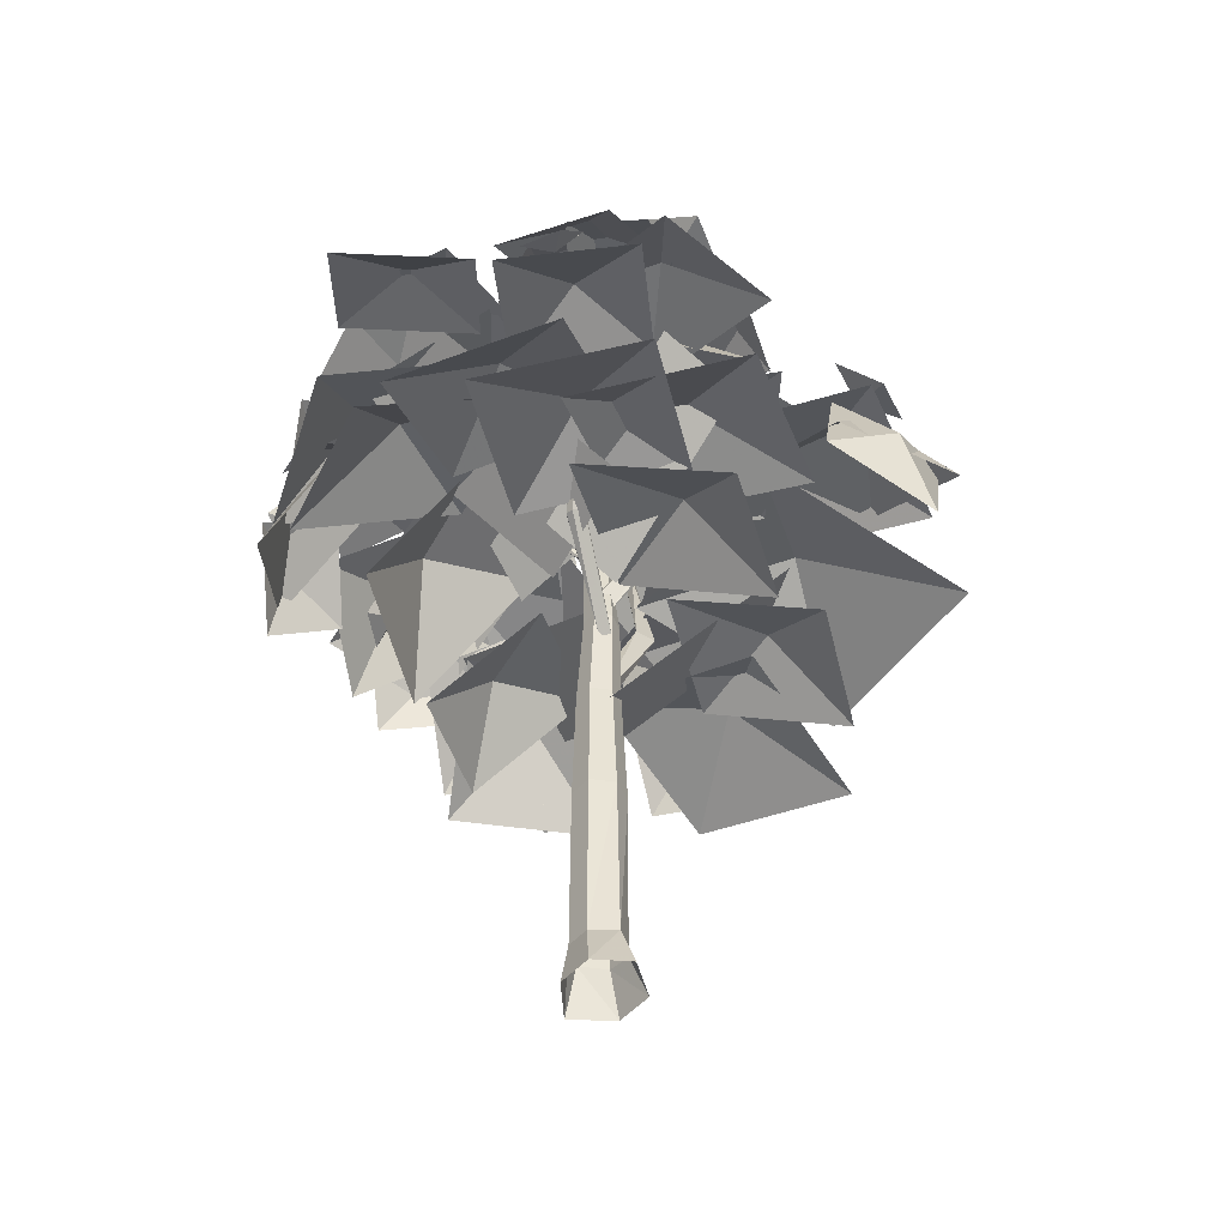
<metadata>
{"format":"obj","ext":"obj","renderer":"f3d","projection":"perspective","resolution":1024,"background":"white","views":[{"elev":-46.6,"azim":-101.3,"up":"+Z"}]}
</metadata>
<code>
g hehuayulan
v 68.75 33.02 221.2
v 49.08 62.6 225.1
v 27.89 45.29 221.7
v 47.56 15.7 217.8
v 30.05 -4.9 99.59
v -0.7694 -6.305 97.51
v -13.13 -58.98 150.5
v 17.69 -57.57 152.6
v 15.76 -21.54 158.5
v -15.07 -20.5 156.4
v -31.57 -72.03 209.4
v -0.7274 -73.07 211.5
v 24.53 3.374 211.2
v -4.203 -7.872 209.1
v 1.039 -61.72 262.1
v 29.77 -50.48 264.2
v -22.97 -22.46 268.6
v -1.321 -19.85 267.5
v -22.38 1.577 260.2
v -44.03 -1.034 261.3
v 38.43 3.613 275.5
v 26.05 -1.171 263.1
v 29.26 -27.31 260.1
v 43.06 -26.02 267.9
v 34.64 28.49 203.4
v 31.05 3.925 201.5
v 89.28 -13.94 204.8
v 92.86 10.62 206.7
v -12.54 -7.991 134
v -20.41 13.79 146
v -71.88 -9.865 175.6
v -64.01 -31.65 163.6
v -44.78 -2.504 144.2
v -4.406 8.707 141.4
v -4.025 82.18 213.4
v -44.4 70.97 216.2
v 28.47 12.65 165.3
v -13.66 65.06 221.3
v -42.85 45.05 226.3
v -0.7227 -7.367 170.3
v 4.854 12.81 237
v 9.488 -16.82 229.5
v 20.33 -17.24 236.5
v -0.7254 4.188 229.2
v 6.703 27.97 187.5
v 26.37 -1.619 183.6
v 12.16 -5.81 148.1
v 37.33 -24.3 130.7
v 107.2 4.238 175
v 82.07 22.73 192.4
f 1 2 3
f 3 4 1
f 5 6 7
f 7 8 5
f 9 10 11
f 11 12 9
f 13 14 15
f 15 16 13
f 17 18 19
f 19 20 17
f 21 22 23
f 23 24 21
f 25 26 27
f 27 28 25
f 29 30 31
f 31 32 29
f 33 34 35
f 35 36 33
f 37 38 39
f 39 40 37
f 22 41 42
f 42 23 22
f 18 43 44
f 44 19 18
f 45 46 4
f 4 3 45
f 47 48 49
f 49 50 47
g hehuayulan
v -3.955 -54.03 130.9
v -13.6 -22.26 129.3
v -34.5 -62.15 111.6
v 26.17 -41.69 126.2
v 5.741 -80.68 108.8
v 34.81 -51.85 138
v -2.099 -49.79 123.5
v 39.28 -89.25 114.7
v 34.95 -12.93 132.4
v 75.39 -51.51 123.9
v 21.21 43.93 169.6
v 34.22 8.731 180.7
v 48.52 40.72 135.8
v -13.26 30.51 181.1
v 0.7164 61.78 137.2
v -30.56 -21.15 179.7
v -2.542 -4.533 158
v -58.91 3.803 157.9
v -9.813 -53.48 174.8
v -64.91 -45.34 174.7
v 53.11 16.92 154.6
v 60.05 -13.11 158.3
v 78.89 18.1 131.6
v 24.01 7.286 156.7
v 42.43 37.79 130.6
v 67.23 46.42 202.2
v 77.98 15.2 195.7
v 83.97 56.67 170.2
v 39.51 31.12 212.6
v 45.36 71.66 187.7
v -71.12 15.87 191.3
v -44.51 28.84 182.6
v -86.92 41.56 174.8
v -56.78 -10.42 185.3
v -98.23 2.017 177.6
v 10.01 -68.02 182.1
v -34.47 -45.58 170.1
v -9.776 -114.5 155.4
v 30 -22.7 171.2
v 54.14 -90.03 156.8
v -31.34 9.645 193
v -10.82 37.38 182.9
v -56.55 20.5 163.9
v -0.4188 -6.972 193.7
v -45.11 -23.47 175
v -21.21 -68.68 197
v -26.1 -32.1 192.3
v -59.58 -73.44 182
v 12.96 -61.92 185
v -19.76 -102.3 175
v 75.19 0.9078 159.3
v 47.91 -22.85 160
v 94.26 -25.03 135
v 49.1 25.41 158
v 94.4 23.28 133.5
v -7.559 68.23 197
v 21.54 42.16 194.9
v 12.32 89.51 164.6
v -29.88 37.06 202.6
v -38.89 83.35 172.9
v 51.4 -52.82 189.6
v 19.33 -34.12 177.2
v 37.08 -87.31 167
v 68.87 -18.79 183.5
v 86.22 -70.78 173.6
v -59.12 34.3 165.7
v -21.23 41.27 158.8
v -67.67 67.5 138.7
v -48.54 -2.934 164.2
v -93.93 22.7 144.6
v -28.14 58.12 170.2
v 3.529 35.19 171.8
v -4.667 84.74 144.9
v -47.49 24.65 168
v -55.51 73.09 141.6
v 75.35 -8.769 199
v 42.58 -0.9596 208.5
v 59.87 -36.04 175.8
v 80.1 25.53 199.9
v 97 -8.761 167.9
v -37.39 -22.43 145.4
v -46.02 12.09 143
v -68.93 -29.63 122.3
v -4.209 -10.68 142.7
v -26.6 -51.46 122.4
v -55.32 10.72 160.1
v -20.37 22.99 147.4
v -72.18 45.4 139.7
v -41.59 -24.55 151.8
v -92.23 -2.636 144.3
v -55.56 -18.88 163.6
v -62.34 17.44 150.7
v -92.86 -30.22 144
v -18.71 -11.03 154.6
v -48.54 -57.62 148.1
v -17.66 31.11 203.9
v 14.22 31.09 187.2
v -20.23 69.89 194.2
v -21.51 -0.9066 188.8
v -55.18 37.02 195.6
v 66.79 -19.91 232.4
v 48.46 -57.57 219.6
v 76.73 -60.75 201.5
v 95.06 -23.09 214.4
v 42.29 -8.646 238.3
v 23.96 -46.31 225.5
v 32.23 56.25 234.2
v 64.83 43.22 232.5
v 71.03 65.25 218
v 38.44 78.29 219.7
v 25.66 36.82 227.8
v 58.25 23.78 226.2
v -10.7 22.39 238.1
v 5.13 52.08 228
v -18.53 58.77 216.6
v -34.36 29.08 226.8
v 6.3 12.18 229.9
v 22.13 41.87 219.7
v -5.397 -52.2 209.5
v -38.29 -33.96 210.6
v -26.16 -83.81 191.3
v 8.603 -18.78 200.8
v 20.46 -67.51 182
v -9.198 4.452 229.7
v 14.49 14.73 212.5
v -29.01 26.91 212.4
v 3.89 -23.05 225.8
v -38.64 -11.14 225.7
v -54.55 -98.68 153.6
v -47.17 -74.81 182
v -66.55 -59.84 153.9
v -21.42 -47.91 183.1
v -9.391 -87.04 182.8
v 103.9 -43.01 155.4
v 83.27 -58.23 183.2
v 82.51 -77.3 151.1
v 46.28 -57.1 187.4
v 67.9 -22.59 191.6
v 115.4 22.51 163.2
v 97.2 11.51 188.6
v 103.8 -10.23 167
v 67.34 -0.6348 207.3
v 70.56 39.24 198.6
v 1.239 77.46 211.5
v 28.24 58.24 229.8
v 40.76 80.2 202.3
v 46.33 27.77 218.4
v 6.522 25.07 227.5
v -41.25 -44.92 206.3
v -21.49 -19.48 226.2
v -39.15 -5.541 196.4
v 11.63 -4.666 217.8
v 9.452 -44.33 227.7
v -33.78 -47.21 252.2
v -25.03 -23.36 266
v -43.43 -18.66 244.8
v -5.954 -4.173 257.3
v 3.717 -32.94 264.7
v 85.36 65.72 194.1
v 75.17 33.85 209.2
v 100.8 28.87 186.5
v 52.3 7.425 201.6
v 36.85 44.57 209.2
v 1.094 93.27 143.1
v 11.71 84.06 177
v 38.61 83.55 155.4
v 15.81 54.01 195.9
v -21.94 63.83 183.5
v -85.75 -37.55 178.8
v -77.85 -7.951 199
v -106.6 -2.695 180.6
v -59.72 22.57 194.8
v -38.78 -12.56 192.9
v 41.85 47.96 273.7
v 29.18 12.3 268.2
v 65.92 15.5 269.3
v 23.18 -10.96 246.7
v -1.008 21.77 251.2
v 72.56 -1.264 260.6
v 47.09 -7.032 274.9
v 61.38 -30.85 265.4
v 21.25 -14.55 263.3
v 32.56 15.22 258.5
v 65.36 -32.99 235
v 29.41 -23.14 241.7
v 33.82 -57.88 228.7
v 3.38 -13.5 216.9
v 35.18 11.51 223.2
v -6.193 48.19 256.9
v 7.861 13.05 258.3
v 33.33 39.72 252.5
v 18.72 -8.377 229.9
v -21.06 0.2109 234.3
v 37.63 36.17 226.6
v 32.18 15.28 248.9
v 54.07 7.371 229.1
v 16.69 -10.85 246.5
v 0.1847 18.18 244
v -55.5 -15.16 253.2
v -31.59 -4.298 265.3
v -48.42 15.06 252.9
v -7.777 4.187 252.3
v -14.95 -26.24 252.6
v 5.372 -58.37 264.5
v 4.72 -29.78 268.8
v -20.92 -42.21 267.8
v -1.52 -9.491 249.8
v 24.94 -25.81 246.5
v 20.04 -58.41 219.1
v 4.679 -34.01 229.1
v -10.27 -50.97 209.2
v -0.001844 -8.139 214.6
v 30.51 -15.69 224.6
v -75.14 53.02 193.2
v -41.26 50.23 205.6
v -46.68 81.48 198.9
v -8.974 41.3 199
v -37.67 12.68 193.3
v -61.16 -76.55 181.3
v -48.6 -72.33 186.2
v -56.02 -64.31 194.2
v -41.66 -74.03 197.7
v -46.8 -86.27 184.8
v 74.61 -57.63 196.1
v 84.75 -56.24 181.2
v 92.73 -43.64 190
v 101.1 -60.15 177
v 82.98 -74.15 183
v -99.19 -13.76 193.7
v -86.32 -9.509 192.3
v -89.25 -1.802 202.4
v -75.26 -10.98 199.1
v -85.21 -22.94 190.4
v -95.63 24.26 181.3
v -85.74 23.99 184.5
v -86.36 33.92 183.9
v -80.93 26.33 193
v -90.21 16.68 190.4
v -60.14 61.32 204.6
v -51.81 65.63 200.1
v -55.75 74.16 203.4
v -43.43 69.94 203.4
v -47.82 57.1 204.5
v 15.39 91.33 173.2
v 18.44 81.4 173.7
v 26.45 84.72 168.8
v 25.42 76.35 178.7
v 14.36 82.96 183.1
v 53.39 68.7 226.4
v 56.44 58.77 226
v 65.61 62.68 226
v 60.72 52.35 232.3
v 48.51 58.37 232.7
v 93.07 4.038 140.1
v 89.39 -5.672 140.7
v 98.27 -8.149 136.9
v 91.25 -13.62 146.5
v 86.05 -1.432 149.6
v -34.53 77.94 149.9
v -29.5 70.61 155.3
v -24.39 78.34 159
v -29.23 67.76 164.9
v -39.38 67.36 155.8
v 7.385 -85.27 184.4
v 15.31 -84.18 172.7
v 21.54 -74.34 179.6
v 28.08 -87.24 169.5
v 13.92 -98.17 174.2
v 22.03 58.89 143.9
v 26.94 50.91 148.5
v 34.84 54.29 143.4
v 33.79 49.93 155.6
v 20.98 54.53 156.2
v -35.12 -37.04 259.4
v -29.12 -33.13 260.5
v -33.6 -28.04 262
v -25.86 -30.53 266
v -27.38 -39.52 263.4
v -42.89 25.1 246.1
v -28.58 20 258.8
v -18.2 30.87 245.9
v -12.85 8.576 262.5
v -37.55 2.812 262.7
v 11.85 52 243.7
v 21.86 39.87 255.7
v 35.57 43.21 241.9
v 28.94 21.67 259
v 5.218 30.46 260.8
v 41.29 27.52 270.2
v 53.46 11.99 271.7
v 60.88 20.77 255.5
v 58.68 -5.86 264.9
v 39.09 0.8862 279.5
v 61.49 -1.862 268.8
v 67.78 -17.65 258.6
v 75.85 -3.108 247.9
v 65.84 -29.04 242.5
v 51.48 -27.79 263.4
v 13.74 -18.14 265.8
v 18.89 -36.21 259.6
v 36.57 -29.16 265
v 27.12 -47.28 245.4
v 4.29 -36.27 246.2
v 21.11 5.638 253.5
v 24.1 -19.59 264.4
v 50.56 -12.96 260
v 29.44 -46.37 260.1
v -0.01637 -27.78 253.7
v -11.66 -28.44 273.1
v -8.723 -47.28 267.9
v 10.01 -41.09 269.5
v -3.768 -60.05 253.6
v -25.44 -47.4 257.3
v -39.03 35.34 248.1
v -42.21 10.54 260
v -15.06 14.33 263.7
v -38.78 -16.85 258.1
v -62.74 4.158 242.6
v -20.24 64.07 210.1
v -24.11 48.45 226.8
v -1.746 53.16 230.7
v -21.36 26.67 234.3
v -39.85 37.58 213.7
v 60.8 -18.22 236.4
v 79.07 -36.33 222.6
v 90.88 -10.62 215.5
v 87.75 -48.07 197.4
v 57.67 -55.66 218.2
v 1.877 -49.88 228.2
v 16.7 -70.31 214.4
v 37.87 -51.72 220.3
v 29.86 -78.57 190.1
v -6.134 -76.74 198.1
v -33.78 8.802 205
v -46.78 -16.75 207.6
v -21.34 -22.65 219.7
v -49.28 -43.83 198.1
v -61.71 -12.38 183.4
v -29.82 30.57 215
v -43.28 11.73 216.1
v -24.03 3.665 226.2
v -48.3 -9.269 207.7
v -54.08 17.63 196.5
v 45.49 34.38 230.2
v 57.61 13.05 228.7
v 64.53 23.47 207.6
v 59.01 -9.385 218.8
v 39.96 1.528 241.4
v 32.47 86.18 196.4
v 30.2 78.17 218.1
v 45 62.58 209.4
v 20.91 62.31 232.2
v 8.38 85.91 219.2
v 36.93 86.37 143.7
v 33.24 82.51 166.3
v 46.54 64.26 161.1
v 21.95 70.35 182.5
v 12.33 92.45 165.1
v 85.34 53.03 200.7
v 96.85 32.28 194.3
v 102.2 46.4 174.9
v 96.94 12.06 180.3
v 80.12 18.7 206.1
v 61.5 -73.97 197
v 27.4 -59.33 215.5
v 10.16 -79.19 184.9
v -2.861 -20.85 224.7
v 48.86 -15.66 236.9
v -51.88 -63.49 181.1
v -61.78 -79.4 159.2
v -41.97 -97.27 170
v -57.42 -89.59 132.6
v -67.33 -55.81 143.7
v -73.49 85.83 184.3
v -62.5 62.34 196.8
v -39.12 79.11 195.9
v -46.4 38.63 194.1
v -80.77 45.35 182.4
v 8.803 -73.75 216.2
v 15.8 -67.66 217.5
v 11.57 -65.91 225.3
v 22.99 -67.22 222.9
v 20.23 -75.06 213.9
v 17.58 -24.35 241.4
v 27.44 -21.09 239.5
v 24.22 -12.43 243.6
v 35.56 -19.03 245.2
v 28.93 -30.95 243
v 68.34 26.94 214.4
v 73.88 29.36 205.8
v 78.71 35.74 212
v 83.32 27.69 202.6
v 72.96 18.88 205
v 0.8443 88.89 174.8
v -4.12 77.82 182.4
v 4.567 82.42 192
v -12.27 76.37 193.3
v -15.99 82.84 176.1
v 3.179 25.64 259.6
v 8.347 28.43 256.8
v 5.536 33.75 258.5
v 13.37 31.53 258.9
v 11.01 23.42 260
v -0.546 45.71 232.5
v -4.365 35.69 235
v 2.317 36.46 243.2
v -10.63 31.73 242.6
v -13.5 40.97 231.9
f 51 52 53
f 54 52 51
f 53 55 51
f 51 55 54
f 56 57 58
f 59 57 56
f 58 60 56
f 56 60 59
f 61 62 63
f 64 62 61
f 63 65 61
f 61 65 64
f 66 67 68
f 69 67 66
f 68 70 66
f 66 70 69
f 71 72 73
f 74 72 71
f 73 75 71
f 71 75 74
f 76 77 78
f 79 77 76
f 78 80 76
f 76 80 79
f 81 82 83
f 84 82 81
f 83 85 81
f 81 85 84
f 86 87 88
f 89 87 86
f 88 90 86
f 86 90 89
f 91 92 93
f 94 92 91
f 93 95 91
f 91 95 94
f 96 97 98
f 99 97 96
f 98 100 96
f 96 100 99
f 101 102 103
f 104 102 101
f 103 105 101
f 101 105 104
f 106 107 108
f 109 107 106
f 108 110 106
f 106 110 109
f 111 112 113
f 114 112 111
f 113 115 111
f 111 115 114
f 116 117 118
f 119 117 116
f 118 120 116
f 116 120 119
f 121 122 123
f 124 122 121
f 123 125 121
f 121 125 124
f 126 127 128
f 129 127 126
f 128 130 126
f 126 130 129
f 131 132 133
f 134 132 131
f 133 135 131
f 131 135 134
f 136 137 138
f 139 137 136
f 138 140 136
f 136 140 139
f 141 142 143
f 144 142 141
f 143 145 141
f 141 145 144
f 146 147 148
f 149 147 146
f 148 150 146
f 146 150 149
f 151 152 153
f 153 154 151
f 155 156 152
f 152 151 155
f 157 158 159
f 159 160 157
f 161 162 158
f 158 157 161
f 163 164 165
f 165 166 163
f 167 168 164
f 164 163 167
f 169 170 171
f 172 170 169
f 171 173 169
f 169 173 172
f 174 175 176
f 177 175 174
f 176 178 174
f 174 178 177
f 179 180 181
f 182 181 180
f 179 183 180
f 180 183 182
f 184 185 186
f 187 186 185
f 184 188 185
f 185 188 187
f 189 190 191
f 192 191 190
f 189 193 190
f 190 193 192
f 194 195 196
f 197 196 195
f 194 198 195
f 195 198 197
f 199 200 201
f 202 201 200
f 199 203 200
f 200 203 202
f 204 205 206
f 207 206 205
f 204 208 205
f 205 208 207
f 209 210 211
f 212 211 210
f 209 213 210
f 210 213 212
f 214 215 216
f 217 216 215
f 214 218 215
f 215 218 217
f 219 220 221
f 222 221 220
f 219 223 220
f 220 223 222
f 224 225 226
f 227 226 225
f 224 228 225
f 225 228 227
f 229 230 231
f 232 231 230
f 229 233 230
f 230 233 232
f 234 235 236
f 237 236 235
f 234 238 235
f 235 238 237
f 239 240 241
f 242 241 240
f 239 243 240
f 240 243 242
f 244 245 246
f 247 246 245
f 244 248 245
f 245 248 247
f 249 250 251
f 252 251 250
f 249 253 250
f 250 253 252
f 254 255 256
f 257 256 255
f 254 258 255
f 255 258 257
f 259 260 261
f 262 261 260
f 259 263 260
f 260 263 262
f 264 265 266
f 267 266 265
f 264 268 265
f 265 268 267
f 269 270 271
f 272 271 270
f 269 273 270
f 270 273 272
f 274 275 276
f 277 276 275
f 274 278 275
f 275 278 277
f 279 280 281
f 282 281 280
f 279 283 280
f 280 283 282
f 284 285 286
f 287 286 285
f 284 288 285
f 285 288 287
f 289 290 291
f 292 291 290
f 289 293 290
f 290 293 292
f 294 295 296
f 297 296 295
f 294 298 295
f 295 298 297
f 299 300 301
f 302 301 300
f 299 303 300
f 300 303 302
f 304 305 306
f 307 306 305
f 304 308 305
f 305 308 307
f 309 310 311
f 312 311 310
f 309 313 310
f 310 313 312
f 314 315 316
f 317 316 315
f 314 318 315
f 315 318 317
f 319 320 321
f 322 321 320
f 319 323 320
f 320 323 322
f 324 325 326
f 327 326 325
f 324 328 325
f 325 328 327
f 329 330 331
f 332 331 330
f 329 333 330
f 330 333 332
f 334 335 336
f 337 336 335
f 334 338 335
f 335 338 337
f 339 340 341
f 342 341 340
f 339 343 340
f 340 343 342
f 344 345 346
f 347 346 345
f 344 348 345
f 345 348 347
f 349 350 351
f 352 351 350
f 349 353 350
f 350 353 352
f 354 355 356
f 357 356 355
f 354 358 355
f 355 358 357
f 359 360 361
f 362 361 360
f 359 363 360
f 360 363 362
f 364 365 366
f 367 366 365
f 364 368 365
f 365 368 367
f 369 370 371
f 372 371 370
f 369 373 370
f 370 373 372
f 374 375 376
f 377 376 375
f 374 378 375
f 375 378 377
f 379 380 381
f 382 381 380
f 379 383 380
f 380 383 382
f 384 385 386
f 387 386 385
f 384 388 385
f 385 388 387
f 389 390 391
f 392 391 390
f 389 393 390
f 390 393 392
f 394 395 396
f 397 396 395
f 394 398 395
f 395 398 397
f 399 400 401
f 402 401 400
f 399 403 400
f 400 403 402
f 404 405 406
f 407 406 405
f 404 408 405
f 405 408 407
f 409 410 411
f 412 411 410
f 409 413 410
f 410 413 412
f 414 415 416
f 417 416 415
f 414 418 415
f 415 418 417
f 419 420 421
f 422 421 420
f 419 423 420
f 420 423 422
f 424 425 426
f 427 426 425
f 424 428 425
f 425 428 427
f 429 430 431
f 432 431 430
f 429 433 430
f 430 433 432
f 434 435 436
f 437 436 435
f 434 438 435
f 435 438 437
f 439 440 441
f 442 441 440
f 439 443 440
f 440 443 442
f 444 445 446
f 447 446 445
f 444 448 445
f 445 448 447
f 449 450 451
f 452 451 450
f 449 453 450
f 450 453 452
f 454 455 456
f 457 456 455
f 454 458 455
f 455 458 457
g hehuayulan
v 16.83 -0.319 -0.131
v 2.153 3.445 -0.131
v 4.651 1.066 14.3
v 12.53 -2.497 14.28
v 2.153 3.445 -0.131
v -8.139 -1.773 -0.131
v -2.11 -2.362 14.3
v 4.651 1.066 14.3
v -9.405 -13.62 -0.07035
v -3.808 -10.78 14.3
v 3.482 -19.7 -0.131
v 3.912 -14.43 12.25
v 3.482 -19.7 -0.131
v 14.37 -14.18 -0.131
v 10.71 -10.98 13.05
v 3.912 -14.43 12.25
v 4.35 0.9102 66.66
v 10.74 -3.407 66.66
v -2.312 -2.467 66.66
v 4.35 0.9102 66.66
v -2.584 -10.16 66.66
v 3.794 -14.48 66.66
v 10.43 -11.12 65.63
v 3.794 -14.48 66.66
v 4.842 -0.05428 103
v 11.31 -3.117 104.1
v -0.7 -2.864 103
v 4.842 -0.05428 103
v -0.9008 -9.308 103
v 4.41 -12.96 101.7
v 9.06 -10.6 102
v 4.41 -12.96 101.7
v 3.799 -1.754 133.1
v 8.15 -4.72 133.1
v -0.6995 -4.035 133.1
v 3.799 -1.754 133.1
v -0.8491 -9.282 133.1
v 3.484 -12.26 132
v 7.987 -9.974 132.2
v 3.484 -12.26 132
v 8.15 -4.72 133.1
v 3.799 -1.754 133.1
v 6.247 -1.539 179
v 11.57 -2.987 179
v 3.799 -1.754 133.1
v -0.6995 -4.035 133.1
v 6.247 -1.539 179
v -0.8491 -9.282 133.1
v 6.066 -7.849 178.4
v 3.484 -12.26 132
v 7.987 -9.974 132.2
v 11.45 -7.195 178.2
v 6.066 -7.849 178.4
v 3.484 -12.26 132
v 8.787 -2.816 213.6
v 4.567 -4.956 213.6
v 8.787 -2.816 213.6
v 8.634 -7.636 213.1
v 8.634 -7.636 213.1
v 4.567 -4.956 213.6
v 8.732 -2.896 247.2
v 8.787 -2.816 213.6
v 8.634 -7.636 213.1
v 8.787 -2.816 213.6
v 8.634 -7.636 213.1
v 12.39 15.58 187.9
v 15.88 16.99 186.5
v 7.501 -3.508 162.6
v 7.45 -4.088 164.1
v 6.737 -6.085 166.7
v 12.01 14.53 189.2
v 12.39 15.58 187.9
v 7.45 -4.088 164.1
v 6.075 -7.502 167.8
v 15.17 12.96 191.9
v 9.223 -7.14 166.8
v 16.82 13.15 191.4
v 9.917 -5.048 164.3
v 18.46 15.36 188.3
v 16.82 13.15 191.4
v 9.223 -7.14 166.8
v 11.74 30.32 218.3
v 19.92 38.86 245.6
v 14.55 31.69 216.7
v 14.62 28.83 220.6
v 19.92 38.86 245.6
v 11.74 30.32 218.3
v 16.5 30.48 218.1
v 14.62 28.83 220.6
v 10.36 -3.599 93.28
v 4.733 -1.8 95.08
v 14.7 -3.468 106.6
v 18.88 -4.821 105.2
v 2.877 -7.393 96.88
v 13.63 -7.927 107.8
v 14.7 -3.468 106.6
v 4.733 -1.8 95.08
v 8.184 -9.355 94.22
v 17.1 -8.974 106.1
v 8.184 -9.355 94.22
v 17.1 -8.974 106.1
v 35.93 -23.97 167.3
v 55.24 -24.72 208.6
v 40.6 -25.99 165.2
v 35.93 -23.97 167.3
v 52.33 -26.2 208.6
v 55.24 -24.72 208.6
v 37.05 -29.98 165.3
v 55.13 -28.03 208.2
v 55.13 -28.03 208.2
v 52.33 -26.2 208.6
v 64.28 -28.3 231.9
v 55.24 -24.72 208.6
v 55.13 -28.03 208.2
v 55.24 -24.72 208.6
v 55.13 -28.03 208.2
v 25.18 -7.161 119.2
v 20.35 -5.581 120.9
v 19.49 -11.08 122.1
v 20.35 -5.581 120.9
v 22.93 -11.81 120.4
v 22.93 -11.81 120.4
v 3.783 -7.039 147.9
v 0.9152 -5.183 142.9
v -4.168 -20.74 164.6
v -1.291 -21.6 165.2
v 0.9152 -5.183 142.9
v -6.38 -21.87 163.9
v -4.168 -20.74 164.6
v 2.427 -9.38 138.8
v -6.34 -25.32 163
v -4.092 -26.82 163.1
v 5.194 -9.632 145
v -1.181 -26.5 163.8
v -4.092 -26.82 163.1
v 2.427 -9.38 138.8
v -13.85 -27.39 191.5
v -18.12 -31.2 243.6
v -10.11 -25.49 192.7
v -10.04 -29.94 191.6
v -10.11 -25.49 192.7
v -10.04 -29.94 191.6
v -10.11 -25.49 192.7
v -13.85 -27.39 191.5
v -10.11 -25.49 192.7
v -10.04 -29.94 191.6
v -10.04 -29.94 191.6
v -0.6811 -4.588 130.6
v -1.57 -4.976 124.8
v -24.92 8.872 146.6
v -22.31 8.517 148.1
v -1.57 -4.976 124.8
v -26.96 7.449 146
v 1.385 -10.03 123.6
v -26.92 4.002 146.8
v -24.83 2.785 148
v 1.198 -8.099 129.6
v -22.14 3.507 149.1
v 1.385 -10.03 123.6
v -48.37 8.498 175
v -64.78 16.29 211.6
v -44.46 10.48 176.2
v -44.37 5.784 175.1
v -44.46 10.48 176.2
v -44.37 5.784 175.1
v -44.46 10.48 176.2
v -48.37 8.498 175
v -44.46 10.48 176.2
v -44.37 5.784 175.1
v -44.37 5.784 175.1
f 459 460 461
f 461 462 459
f 463 464 465
f 465 466 463
f 464 467 468
f 468 465 464
f 467 469 470
f 470 468 467
f 471 472 473
f 473 474 471
f 472 459 462
f 462 473 472
f 462 461 475
f 475 476 462
f 466 465 477
f 477 478 466
f 465 468 479
f 479 477 465
f 468 470 480
f 480 479 468
f 474 473 481
f 481 482 474
f 473 462 476
f 476 481 473
f 476 475 483
f 483 484 476
f 478 477 485
f 485 486 478
f 477 479 487
f 487 485 477
f 479 480 488
f 488 487 479
f 482 481 489
f 489 490 482
f 481 476 484
f 484 489 481
f 484 483 491
f 491 492 484
f 486 485 493
f 493 494 486
f 485 487 495
f 495 493 485
f 487 488 496
f 496 495 487
f 490 489 497
f 497 498 490
f 489 484 492
f 492 497 489
f 499 500 501
f 501 502 499
f 503 504 505
f 504 506 507
f 507 505 504
f 506 508 507
f 509 510 511
f 511 512 509
f 499 502 510
f 510 509 499
f 501 513 502
f 505 514 515
f 507 514 505
f 507 516 514
f 510 517 511
f 502 513 517
f 517 510 502
f 518 519 520
f 521 519 518
f 522 519 523
f 524 525 526
f 526 527 524
f 528 529 530
f 530 531 528
f 532 533 529
f 529 528 532
f 534 535 533
f 533 532 534
f 536 537 538
f 538 539 536
f 536 526 525
f 525 537 536
f 540 541 542
f 543 544 545
f 546 541 547
f 542 541 546
f 540 542 525
f 525 524 540
f 529 545 530
f 533 543 545
f 545 529 533
f 535 543 533
f 537 546 547
f 547 538 537
f 542 546 537
f 537 525 542
f 548 549 550
f 550 551 548
f 552 553 554
f 554 555 552
f 556 557 553
f 553 552 556
f 558 548 551
f 551 559 558
f 560 561 562
f 563 564 565
f 566 564 563
f 566 567 564
f 562 561 568
f 568 566 562
f 569 570 571
f 572 570 569
f 573 570 574
f 560 562 575
f 575 576 560
f 577 566 563
f 563 578 577
f 579 566 577
f 562 566 580
f 580 575 562
f 576 575 551
f 551 550 576
f 553 577 578
f 578 554 553
f 557 579 577
f 577 553 557
f 575 580 559
f 559 551 575
f 581 582 583
f 583 584 581
f 585 586 587
f 588 589 586
f 586 585 588
f 588 590 589
f 591 592 593
f 593 594 591
f 581 584 592
f 592 591 581
f 595 596 597
f 598 596 595
f 599 596 600
f 583 601 584
f 602 603 587
f 587 586 602
f 589 602 586
f 604 602 589
f 589 590 604
f 592 605 593
f 584 601 605
f 605 592 584
f 606 607 608
f 608 609 606
f 610 611 608
f 612 613 611
f 611 610 612
f 612 614 613
f 615 616 614
f 614 617 615
f 606 609 616
f 616 615 606
f 618 619 620
f 621 619 618
f 622 619 623
f 608 624 609
f 625 626 608
f 608 611 625
f 613 625 611
f 627 625 613
f 613 614 627
f 616 628 614
f 609 624 628
f 628 616 609

</code>
